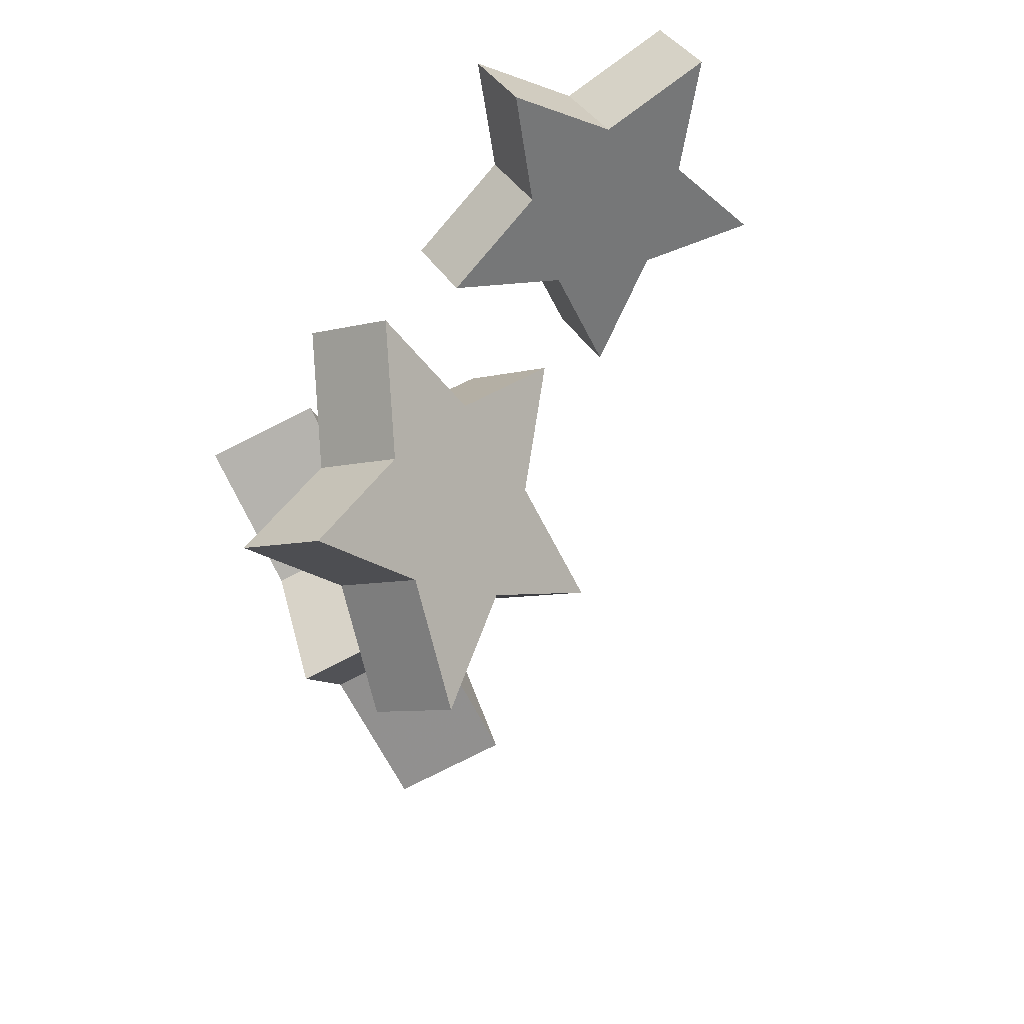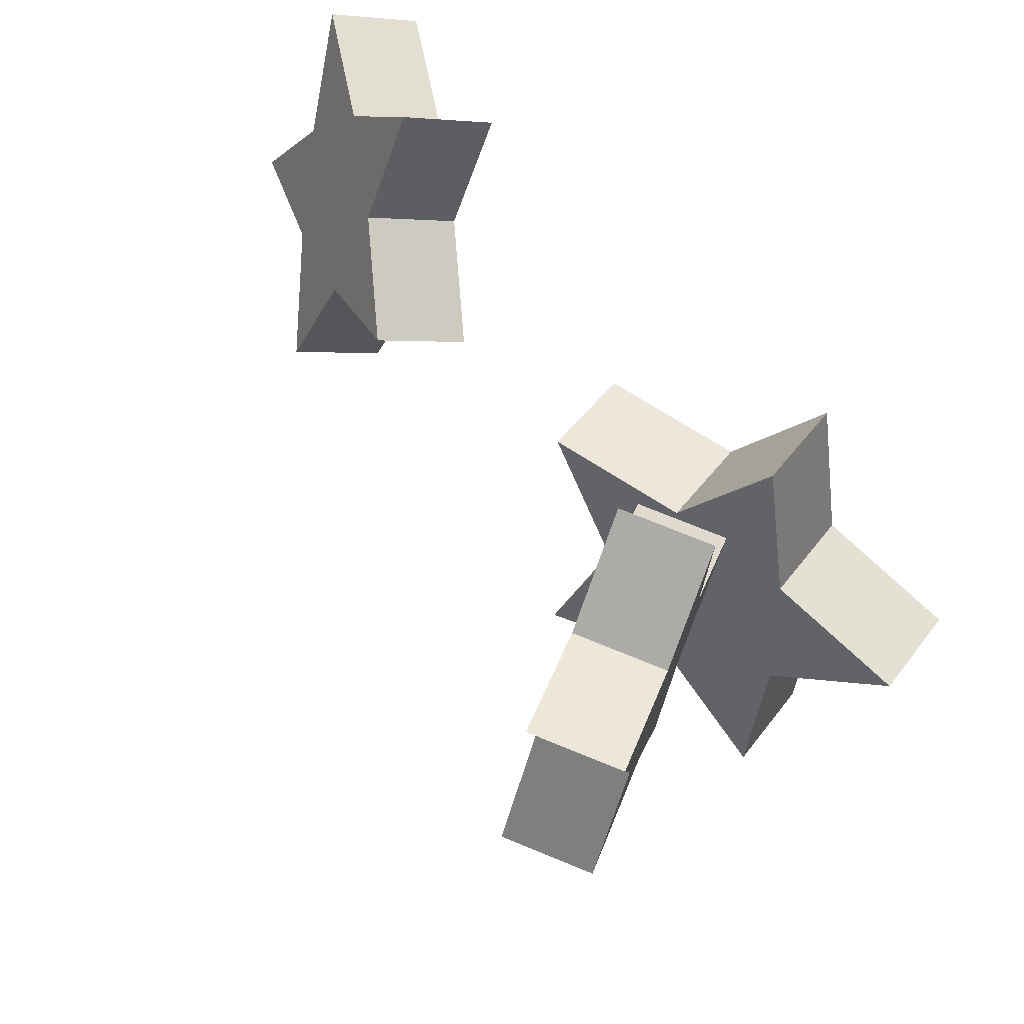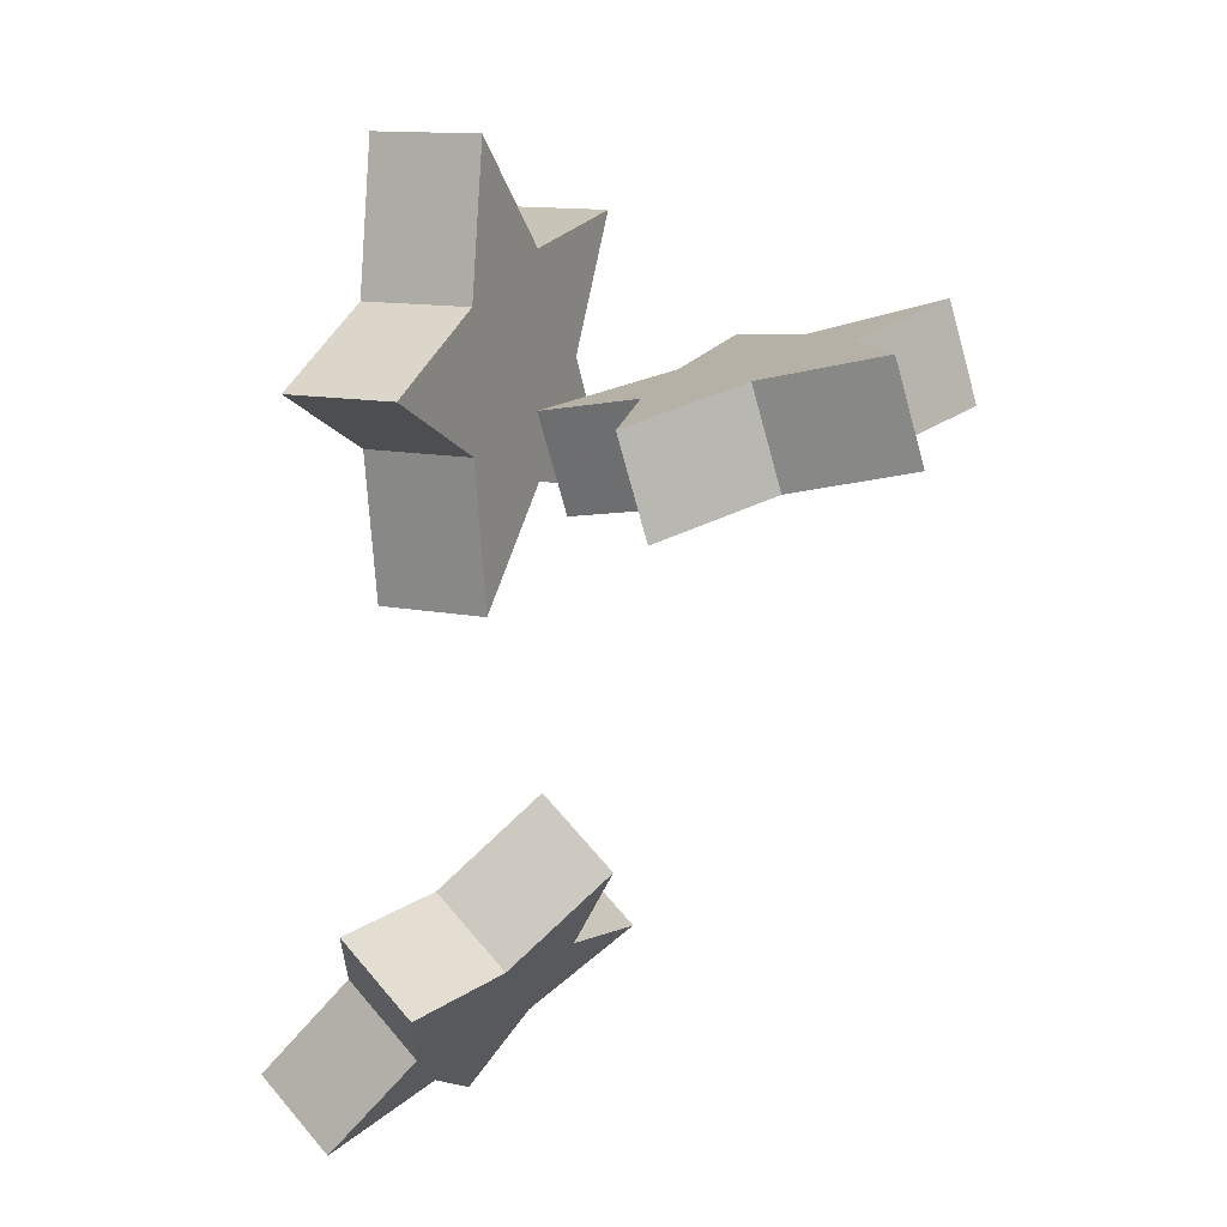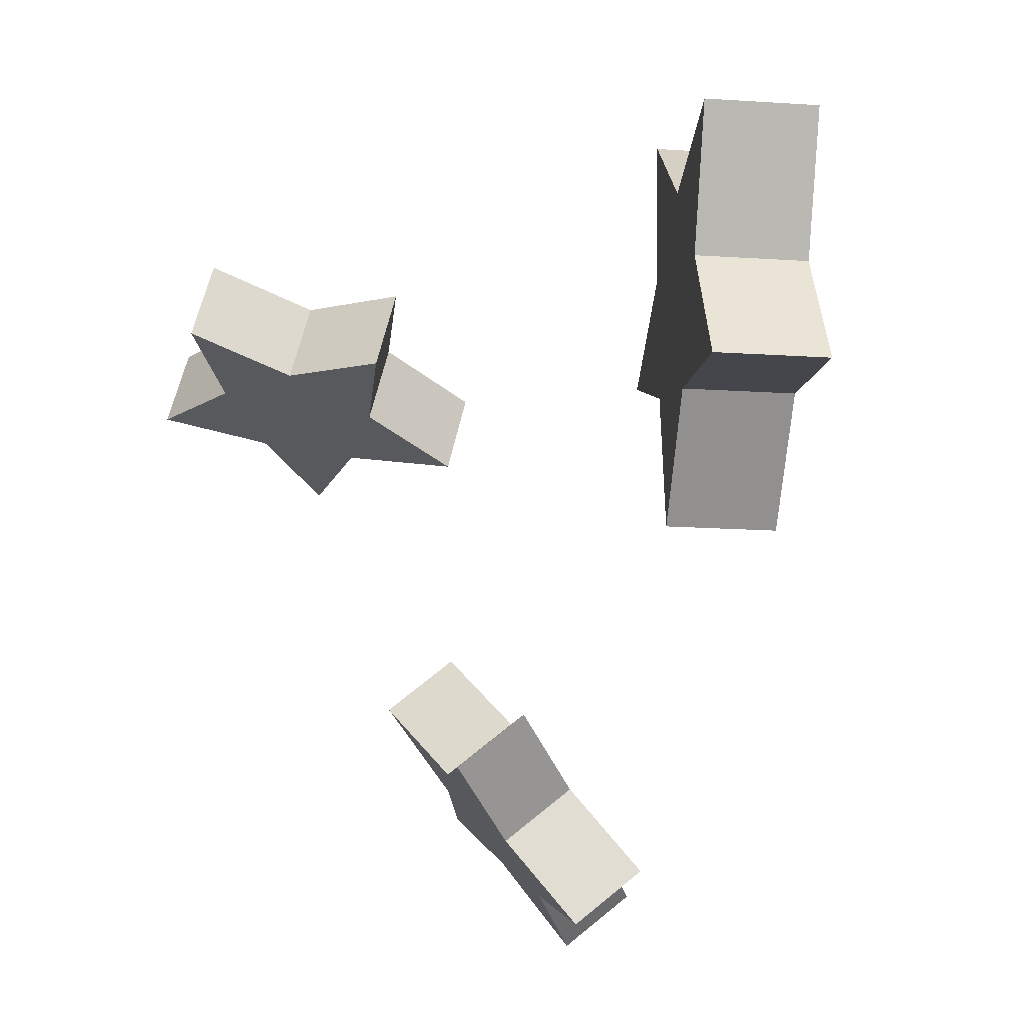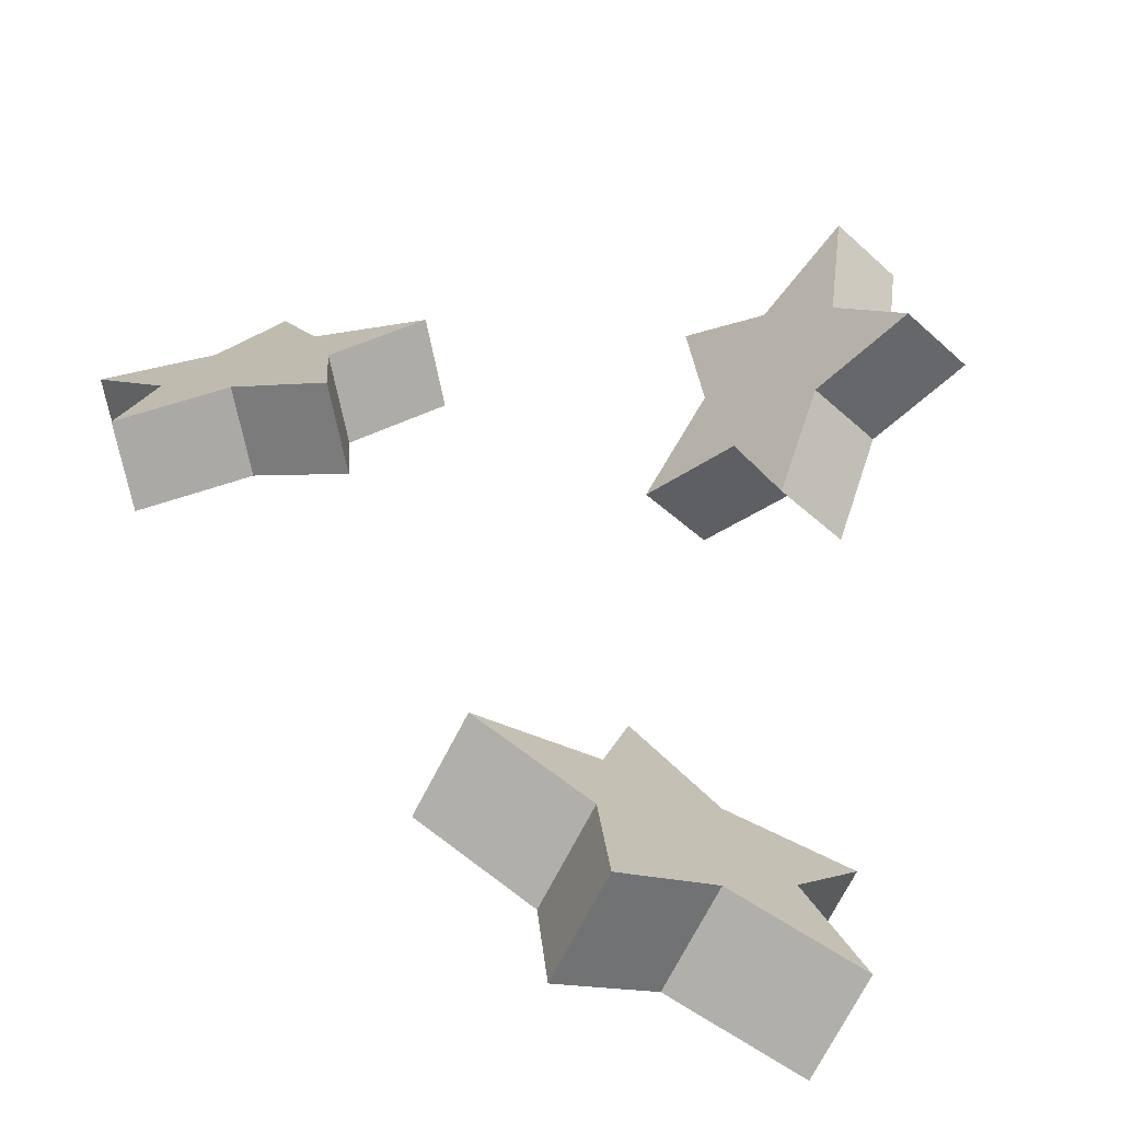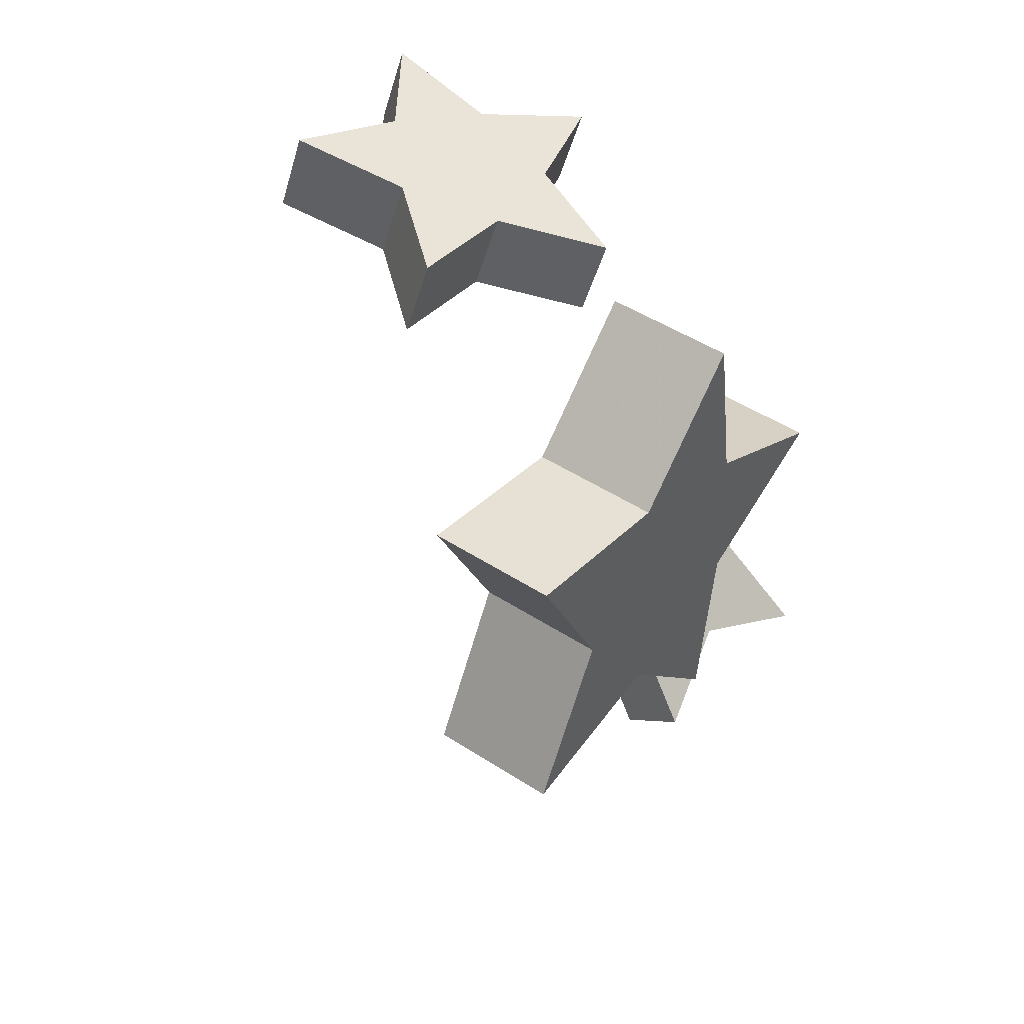
<metadata>
{"format":"obj","ext":"obj","renderer":"f3d","projection":"perspective","resolution":1024,"background":"white","views":[{"elev":33.5,"azim":169.8,"up":"+Y"},{"elev":74.5,"azim":-52.3,"up":"+Y"},{"elev":12.3,"azim":-179.5,"up":"+Z"},{"elev":-19.8,"azim":-31.6,"up":"+Z"},{"elev":-46.9,"azim":-121.0,"up":"+Y"},{"elev":46.1,"azim":11.9,"up":"+Z"}]}
</metadata>
<code>
o Star
v 0.05717 -0.09509 0.01841
v 0.01293 -0.07447 0.01841
v 0.03654 -0.1393 0.01841
v -0.007691 -0.1187 0.01841
v 0.02379 -0.1667 -0.03896
v -0.02044 -0.146 -0.03896
v 0.05079 -0.1088 -0.02801
v 0.00656 -0.08814 -0.02801
v 0.06991 -0.06776 -0.07442
v 0.02568 -0.04713 -0.07442
v 0.07385 -0.05931 -0.01028
v 0.02962 -0.03868 -0.01028
v 0.09842 -0.006632 0.01841
v 0.05418 0.01399 0.01841
v 0.07385 -0.05931 0.04709
v 0.02962 -0.03868 0.04709
v 0.06991 -0.06776 0.1112
v 0.02568 -0.04713 0.1112
v 0.05079 -0.1088 0.06482
v 0.00656 -0.08814 0.06482
v 0.02379 -0.1667 0.07578
v -0.02044 -0.146 0.07578
f 3 1 21
f 1 3 5
f 1 5 7
f 1 7 9
f 1 9 11
f 1 11 13
f 1 13 15
f 1 15 17
f 1 17 19
f 1 19 21
f 3 22 4
f 4 5 3
f 6 7 5
f 8 9 7
f 10 11 9
f 12 13 11
f 14 15 13
f 16 17 15
f 18 19 17
f 20 21 19
f 2 4 22
f 4 2 6
f 6 2 8
f 8 2 10
f 10 2 12
f 12 2 14
f 14 2 16
f 16 2 18
f 18 2 20
f 20 2 22
f 3 21 22
f 4 6 5
f 6 8 7
f 8 10 9
f 10 12 11
f 12 14 13
f 14 16 15
f 16 18 17
f 18 20 19
f 20 22 21
o Star.001
v 0.04205 0.07351 -0.1629
v 0.01761 0.08935 -0.1864
v 0.03065 0.03955 -0.1739
v 0.006212 0.05539 -0.1974
v 0.05419 0.01857 -0.2123
v 0.02975 0.0344 -0.2359
v 0.06327 0.06302 -0.1919
v 0.03883 0.07886 -0.2155
v 0.09858 0.0945 -0.2074
v 0.07414 0.1103 -0.2309
v 0.06656 0.101 -0.1698
v 0.04212 0.1168 -0.1934
v 0.06484 0.1414 -0.1409
v 0.0404 0.1573 -0.1644
v 0.03598 0.101 -0.1381
v 0.01154 0.1168 -0.1617
v -0.000394 0.0945 -0.1048
v -0.02483 0.1103 -0.1283
v 0.01378 0.06302 -0.1406
v -0.01066 0.07886 -0.1642
v -0.006975 0.01857 -0.1489
v -0.03142 0.0344 -0.1725
f 25 23 43
f 23 25 27
f 23 27 29
f 23 29 31
f 23 31 33
f 23 33 35
f 23 35 37
f 23 37 39
f 23 39 41
f 23 41 43
f 25 44 26
f 26 27 25
f 28 29 27
f 30 31 29
f 32 33 31
f 34 35 33
f 36 37 35
f 38 39 37
f 40 41 39
f 42 43 41
f 24 26 44
f 26 24 28
f 28 24 30
f 30 24 32
f 32 24 34
f 34 24 36
f 36 24 38
f 38 24 40
f 40 24 42
f 42 24 44
f 25 43 44
f 26 28 27
f 28 30 29
f 30 32 31
f 32 34 33
f 34 36 35
f 36 38 37
f 38 40 39
f 40 42 41
f 42 44 43
o Star.002
v -0.06798 0.1077 0.0441
v -0.07794 0.1071 0.007987
v -0.08893 0.07729 0.05038
v -0.09889 0.07669 0.01426
v -0.06727 0.03278 0.04514
v -0.07723 0.03219 0.009017
v -0.04646 0.07752 0.03867
v -0.05642 0.07693 0.002547
v 0.000945 0.08495 0.02547
v -0.009014 0.08436 -0.01065
v -0.03374 0.1195 0.03447
v -0.0437 0.1189 -0.001648
v -0.02609 0.1686 0.03156
v -0.03605 0.168 -0.004559
v -0.06834 0.1452 0.04359
v -0.0783 0.1446 0.007471
v -0.111 0.1681 0.05498
v -0.121 0.1675 0.01887
v -0.1024 0.1191 0.05342
v -0.1124 0.1185 0.0173
v -0.1365 0.08417 0.06338
v -0.1464 0.08358 0.02726
f 47 45 65
f 45 47 49
f 45 49 51
f 45 51 53
f 45 53 55
f 45 55 57
f 45 57 59
f 45 59 61
f 45 61 63
f 45 63 65
f 47 66 48
f 48 49 47
f 50 51 49
f 52 53 51
f 54 55 53
f 56 57 55
f 58 59 57
f 60 61 59
f 62 63 61
f 64 65 63
f 46 48 66
f 48 46 50
f 50 46 52
f 52 46 54
f 54 46 56
f 56 46 58
f 58 46 60
f 60 46 62
f 62 46 64
f 64 46 66
f 47 65 66
f 48 50 49
f 50 52 51
f 52 54 53
f 54 56 55
f 56 58 57
f 58 60 59
f 60 62 61
f 62 64 63
f 64 66 65

</code>
